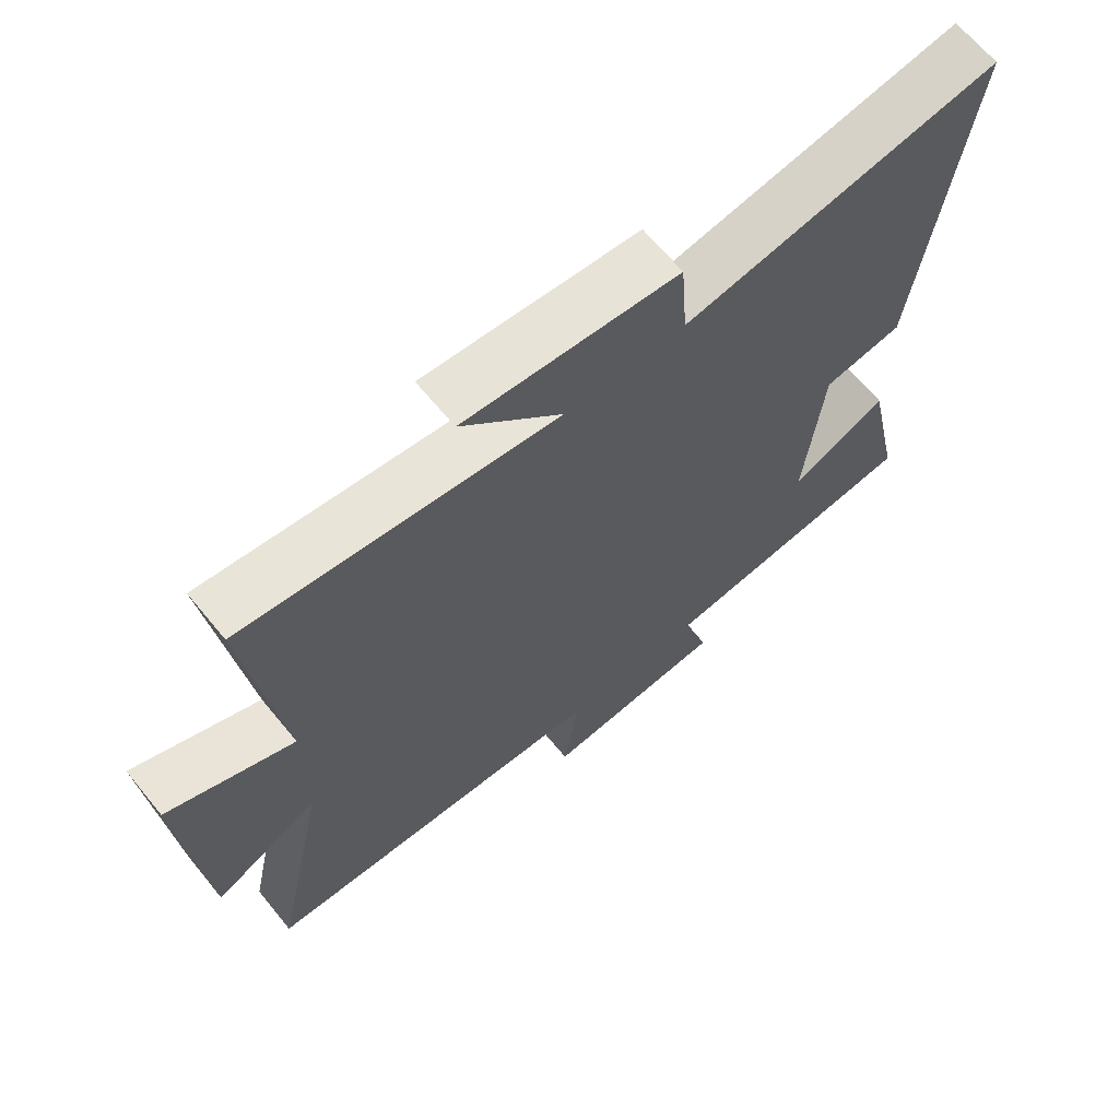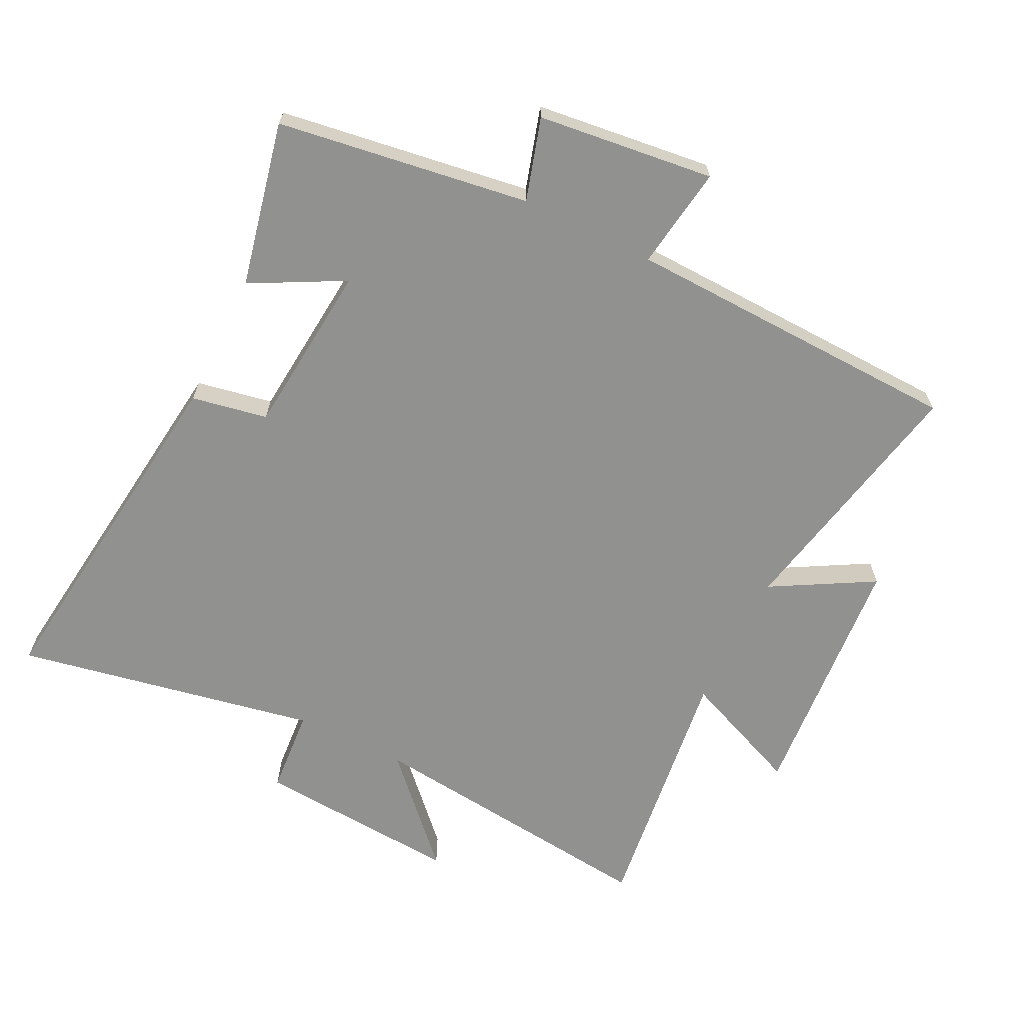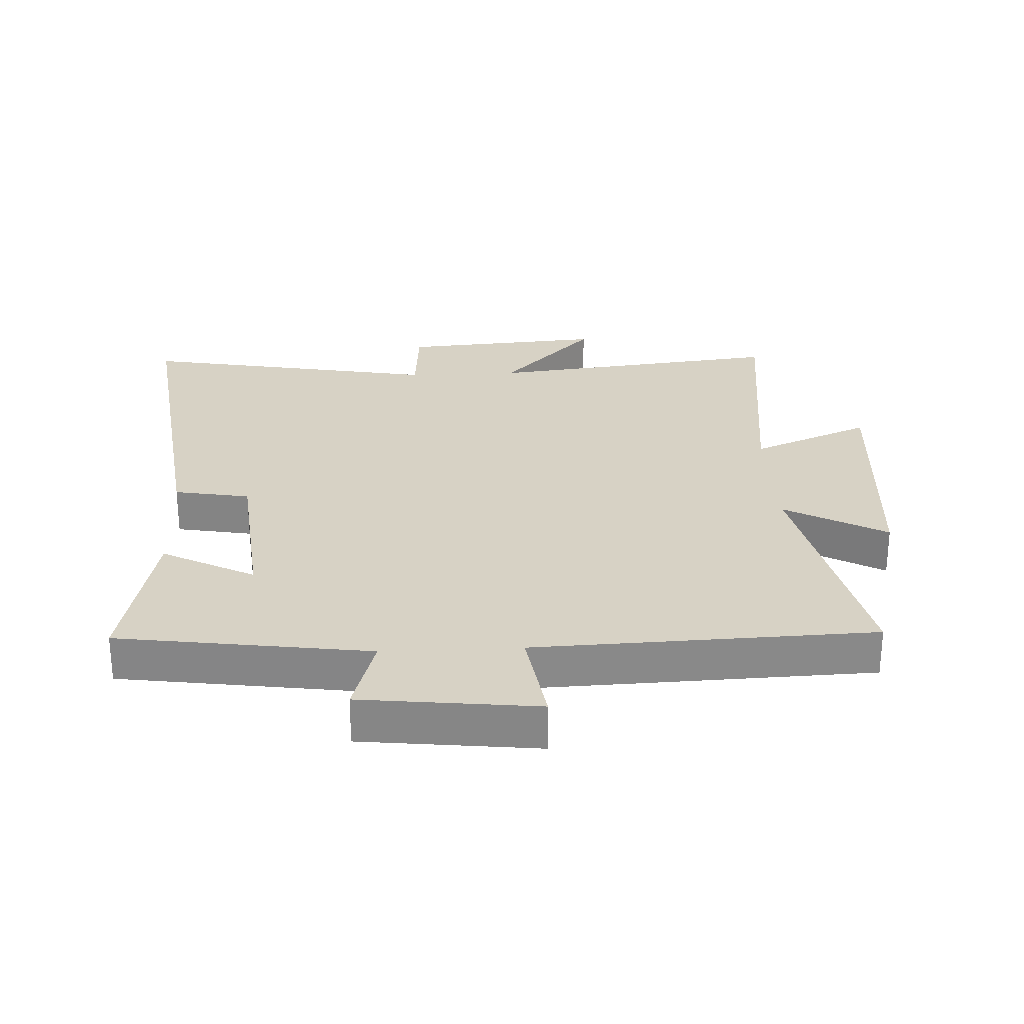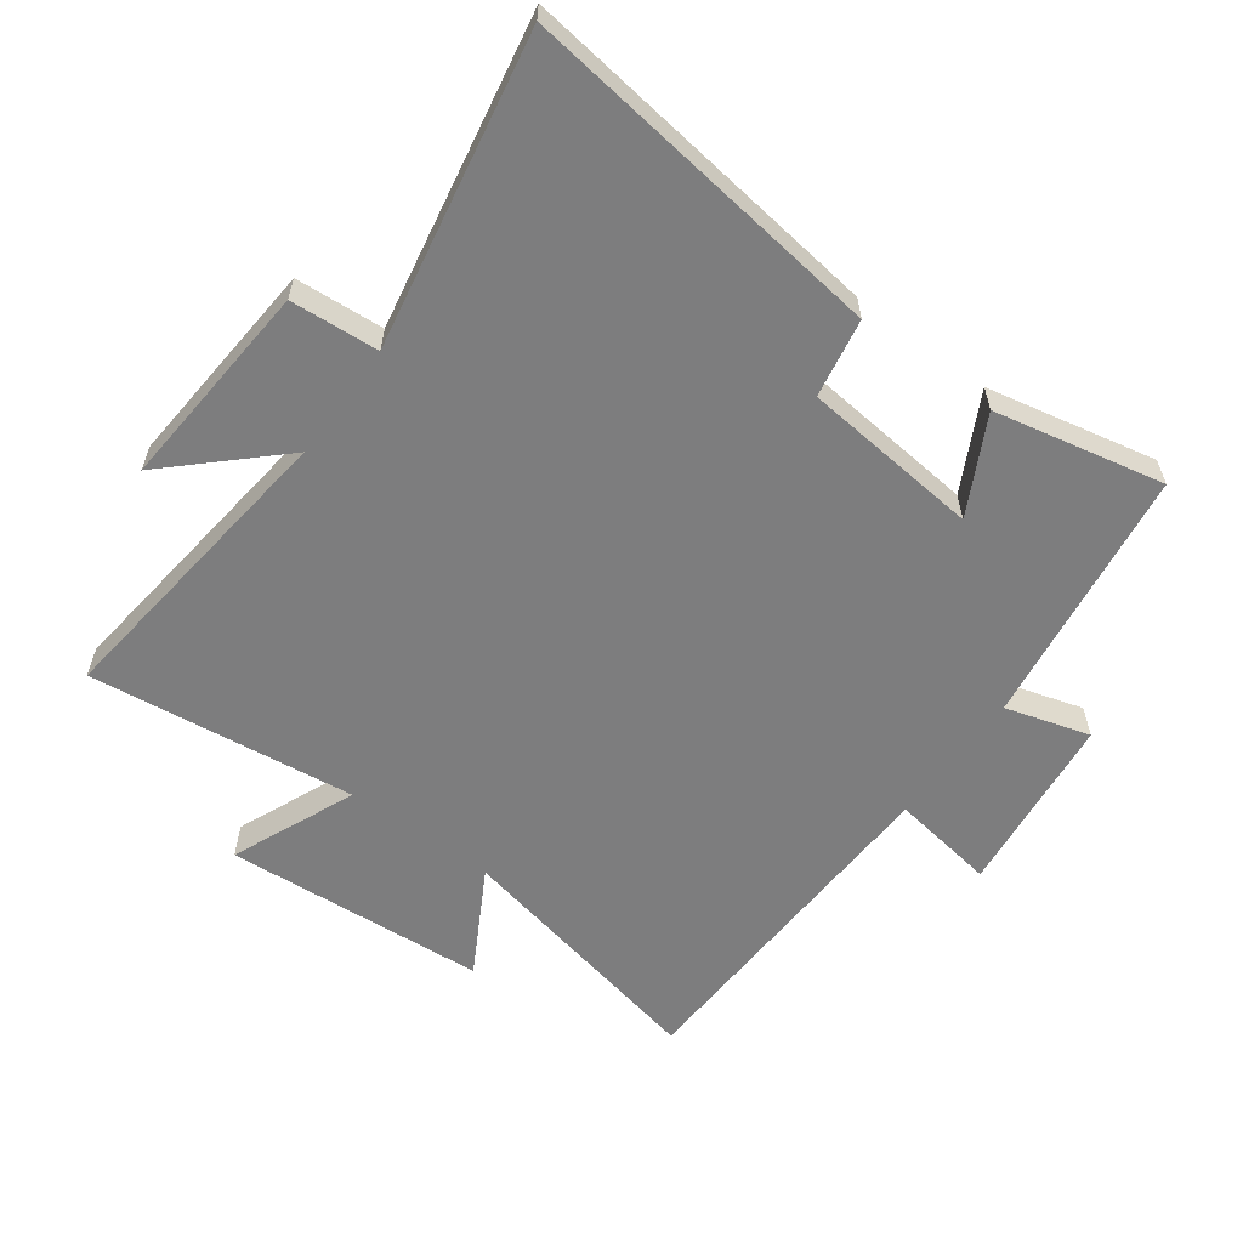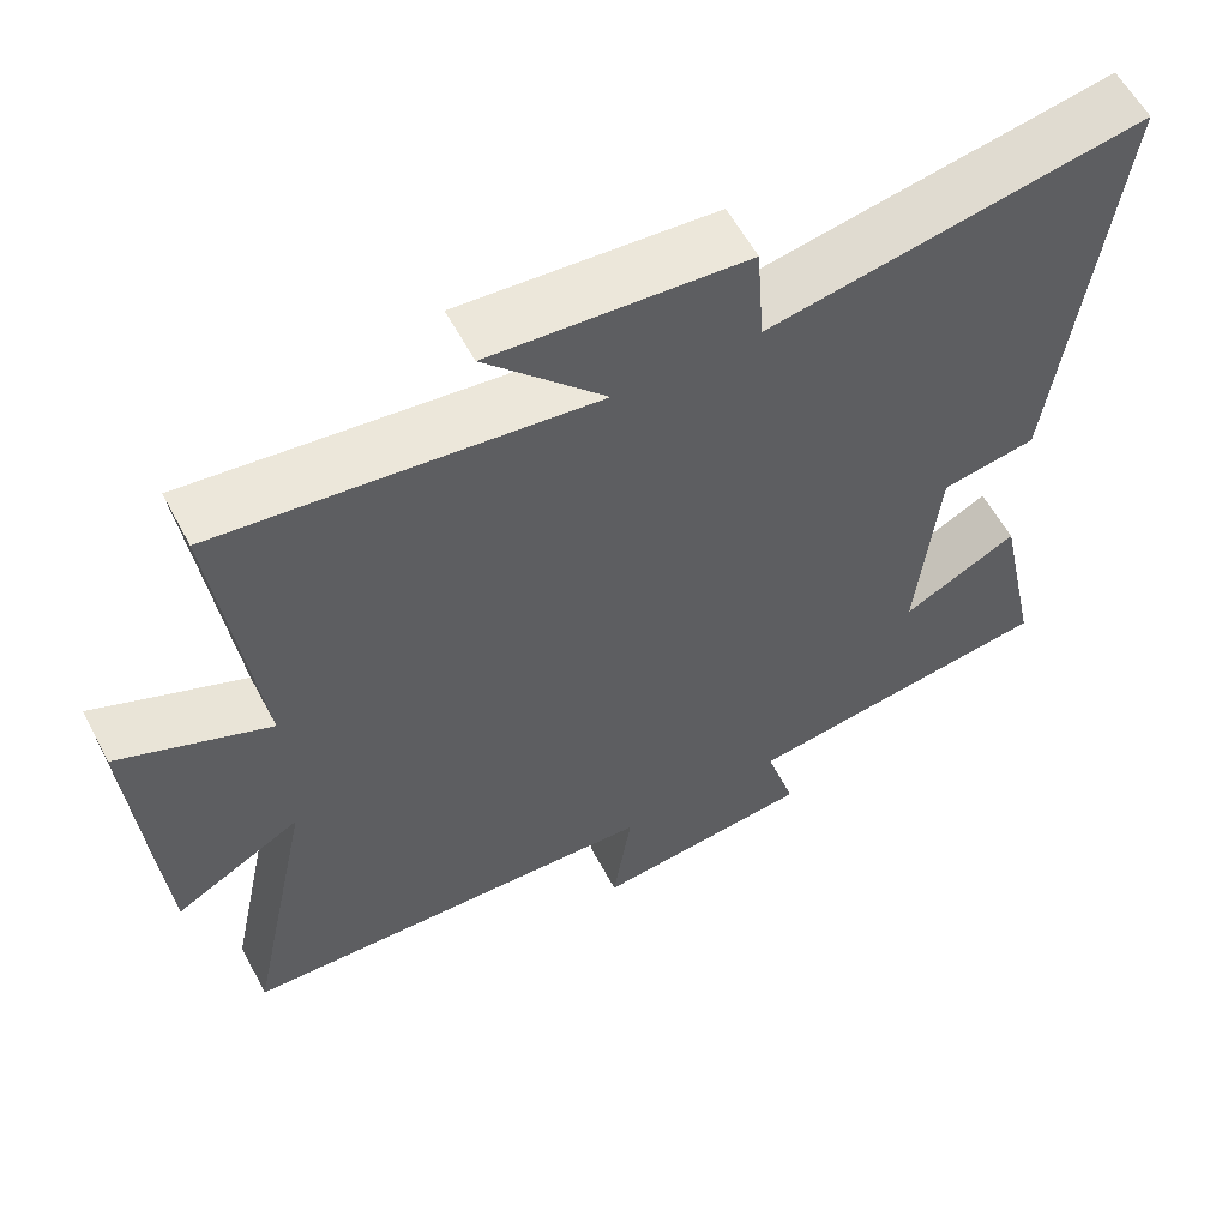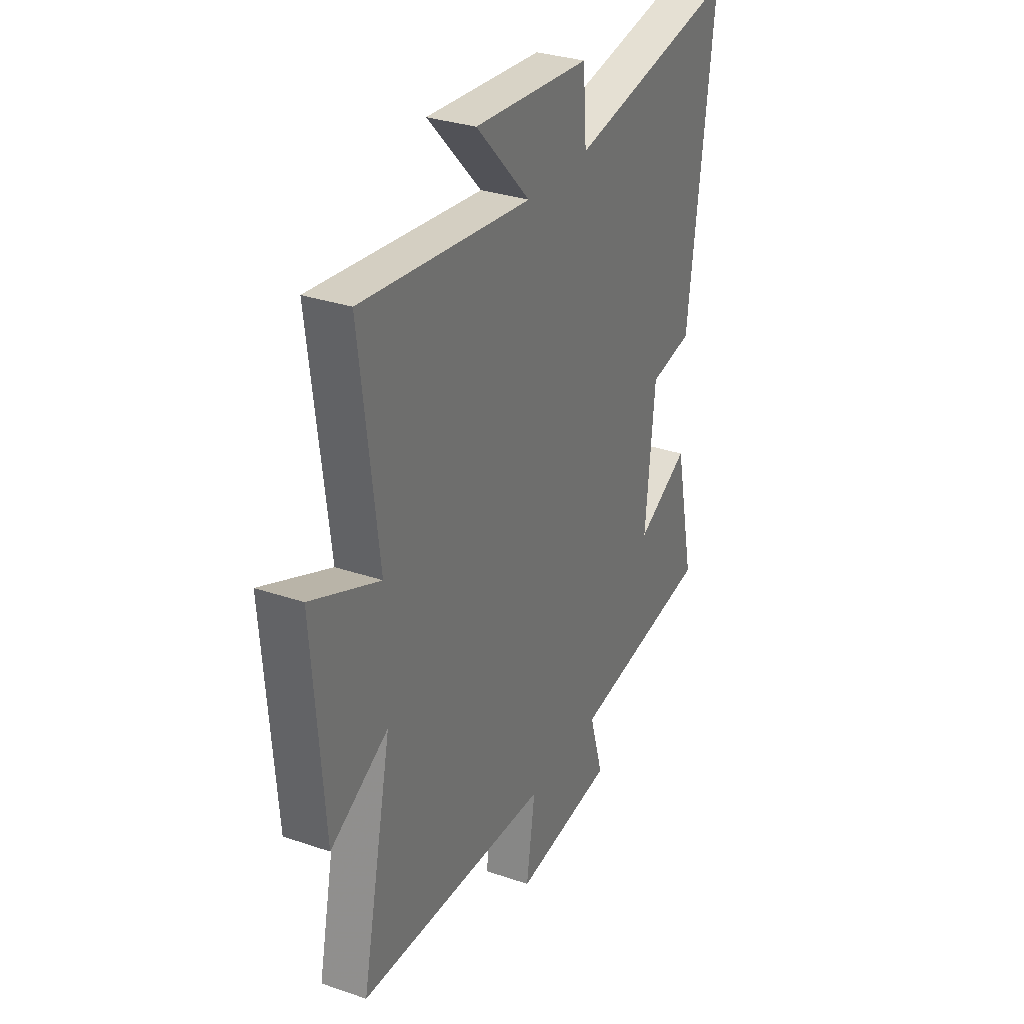
<metadata>
{"format":"obj","ext":"obj","renderer":"f3d","projection":"perspective","resolution":1024,"background":"white","views":[{"elev":66.2,"azim":-39.4,"up":"+Z"},{"elev":-65.9,"azim":153.9,"up":"+Y"},{"elev":27.3,"azim":177.2,"up":"+Y"},{"elev":-59.2,"azim":53.6,"up":"+Y"},{"elev":58.6,"azim":-27.8,"up":"+Z"},{"elev":31.3,"azim":-64.0,"up":"+Z"}]}
</metadata>
<code>
v -0.55 0.07 0.554
v -0.081 0.07 0.5
v -0.231 0.07 0.658
v 0.089 0.07 0.634
v 0.099 0.07 0.5
v 0.571 0.07 0.589
v 0.5 0.07 0.031
v 0.381 0.07 0.009
v 0.355 0.07 -0.261
v 0.5 0.07 -0.185
v 0.555 0.07 -0.443
v 0.161 0.07 -0.5
v 0.199 0.07 -0.628
v -0.077 0.07 -0.66
v -0.053 0.07 -0.5
v -0.584 0.07 -0.481
v -0.5 0.07 -0.081
v -0.659 0.07 -0.17
v -0.689 0.07 0.228
v -0.5 0.07 0.149
v -0.55 0 0.554
v -0.081 0 0.5
v -0.231 0 0.658
v 0.089 0 0.634
v 0.099 0 0.5
v 0.571 0 0.589
v 0.5 0 0.031
v 0.381 0 0.009
v 0.355 0 -0.261
v 0.5 0 -0.185
v 0.555 0 -0.443
v 0.161 0 -0.5
v 0.199 0 -0.628
v -0.077 0 -0.66
v -0.053 0 -0.5
v -0.584 0 -0.481
v -0.5 0 -0.081
v -0.659 0 -0.17
v -0.689 0 0.228
v -0.5 0 0.149
f 17 18 19 20
f 15 16 17
f 15 17 20
f 12 13 14 15
f 9 10 11 12
f 8 9 12 15
f 5 6 7 8
f 5 8 15 20
f 2 3 4 5
f 20 1 2
f 2 5 20
f 40 39 38 37
f 37 36 35
f 40 37 35
f 35 34 33 32
f 32 31 30 29
f 35 32 29 28
f 28 27 26 25
f 40 35 28 25
f 25 24 23 22
f 22 21 40
f 40 25 22
f 1 21 22 2
f 2 22 23 3
f 3 23 24 4
f 4 24 25 5
f 5 25 26 6
f 6 26 27 7
f 7 27 28 8
f 8 28 29 9
f 9 29 30 10
f 10 30 31 11
f 11 31 32 12
f 12 32 33 13
f 13 33 34 14
f 14 34 35 15
f 15 35 36 16
f 16 36 37 17
f 17 37 38 18
f 18 38 39 19
f 19 39 40 20
f 20 40 21 1

</code>
